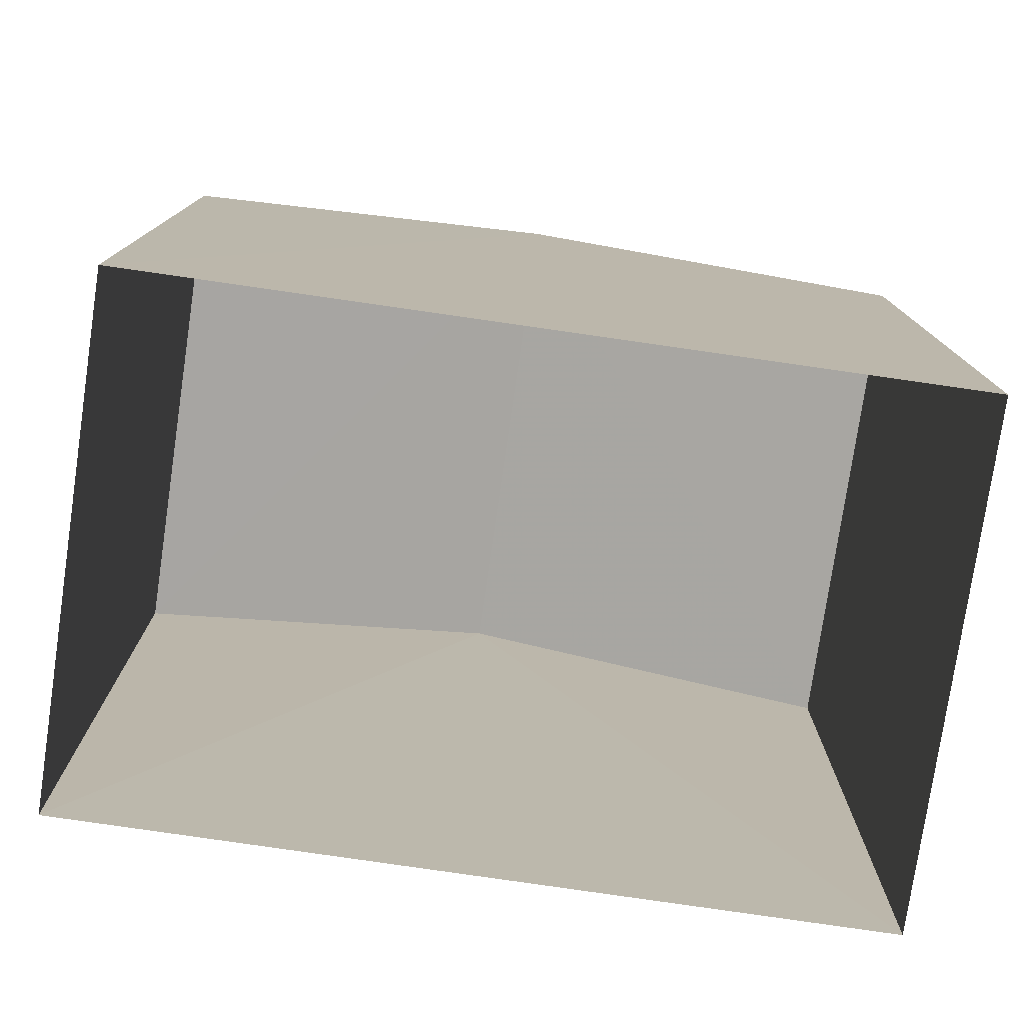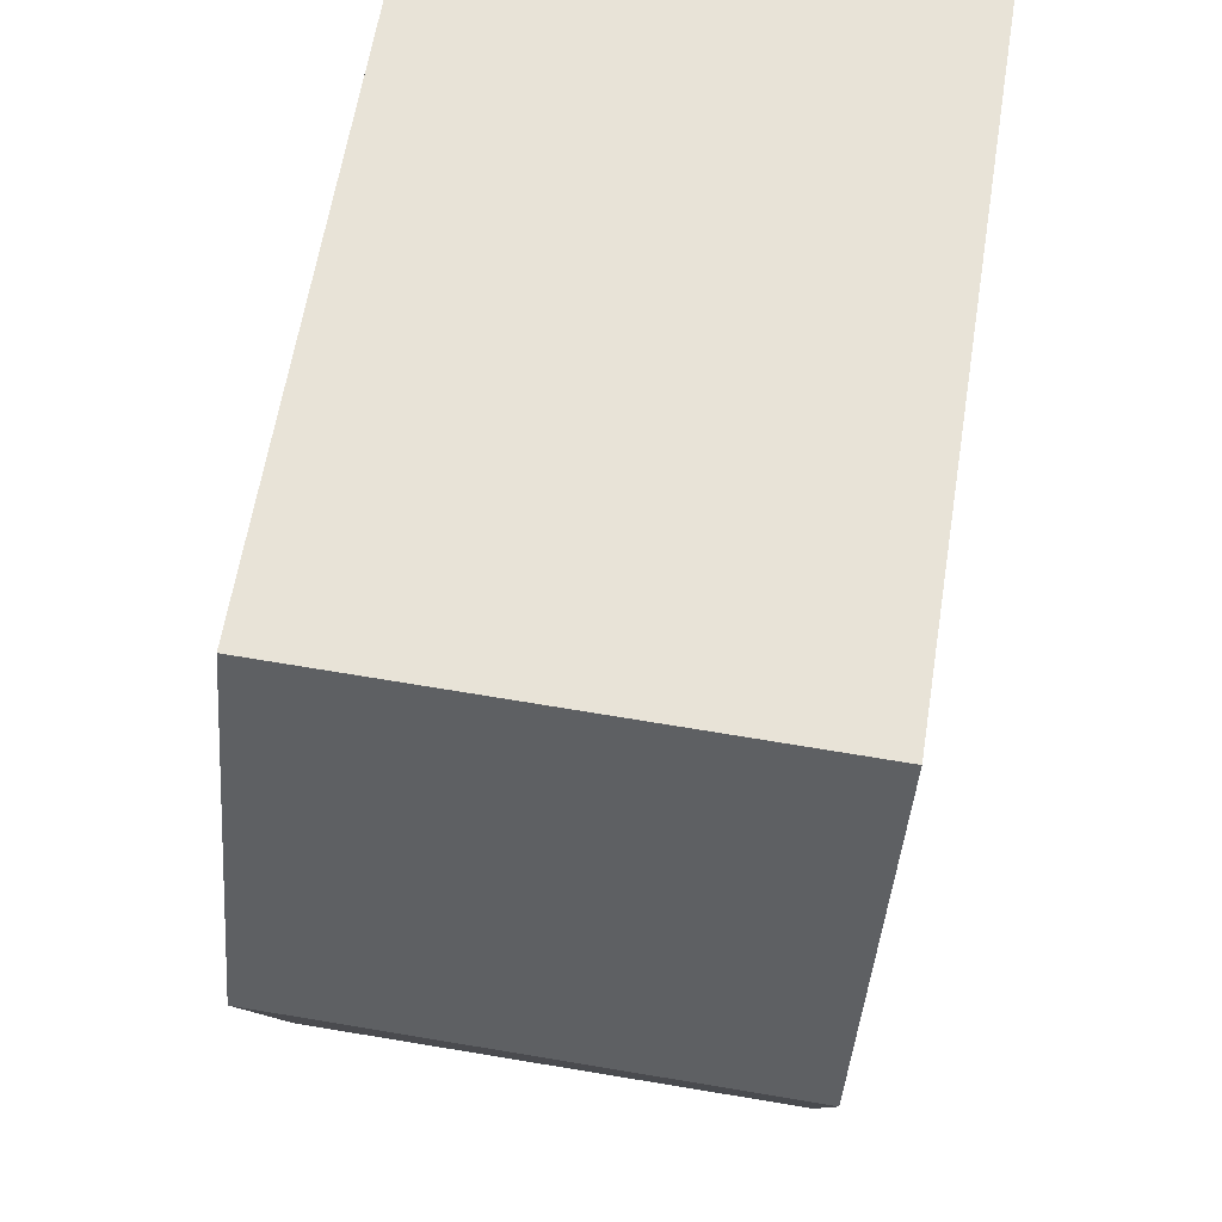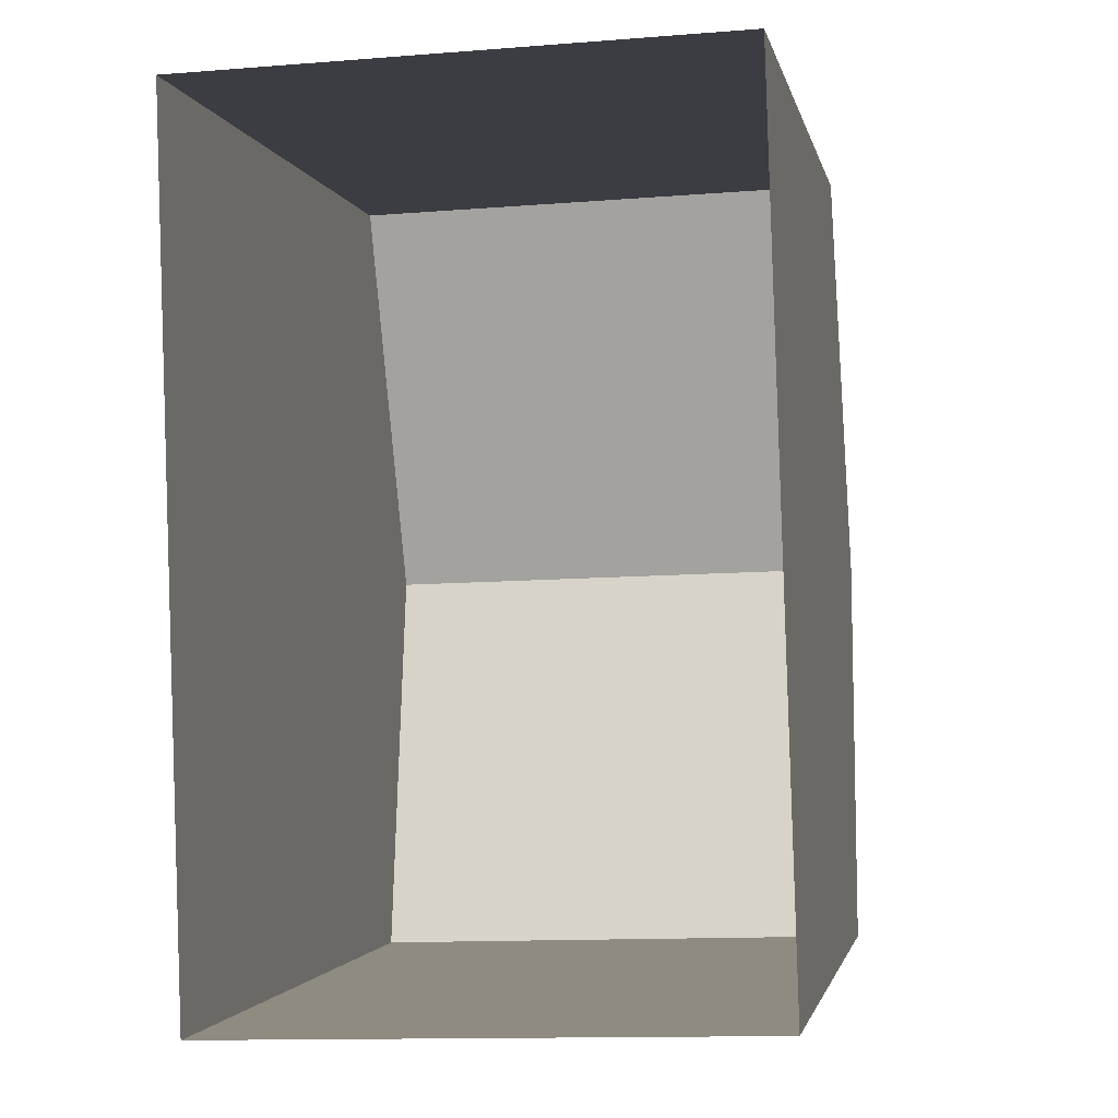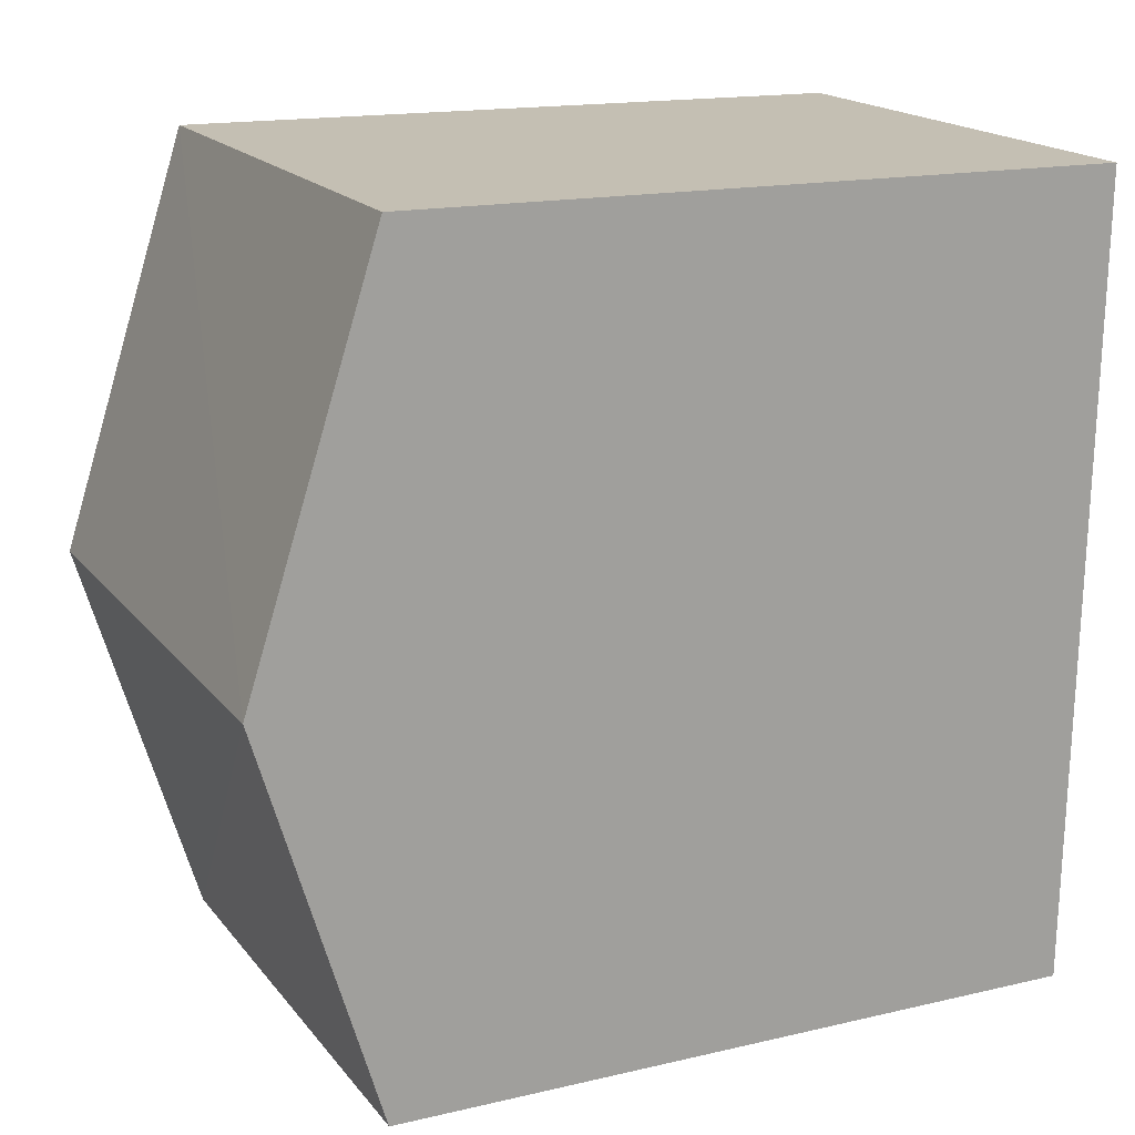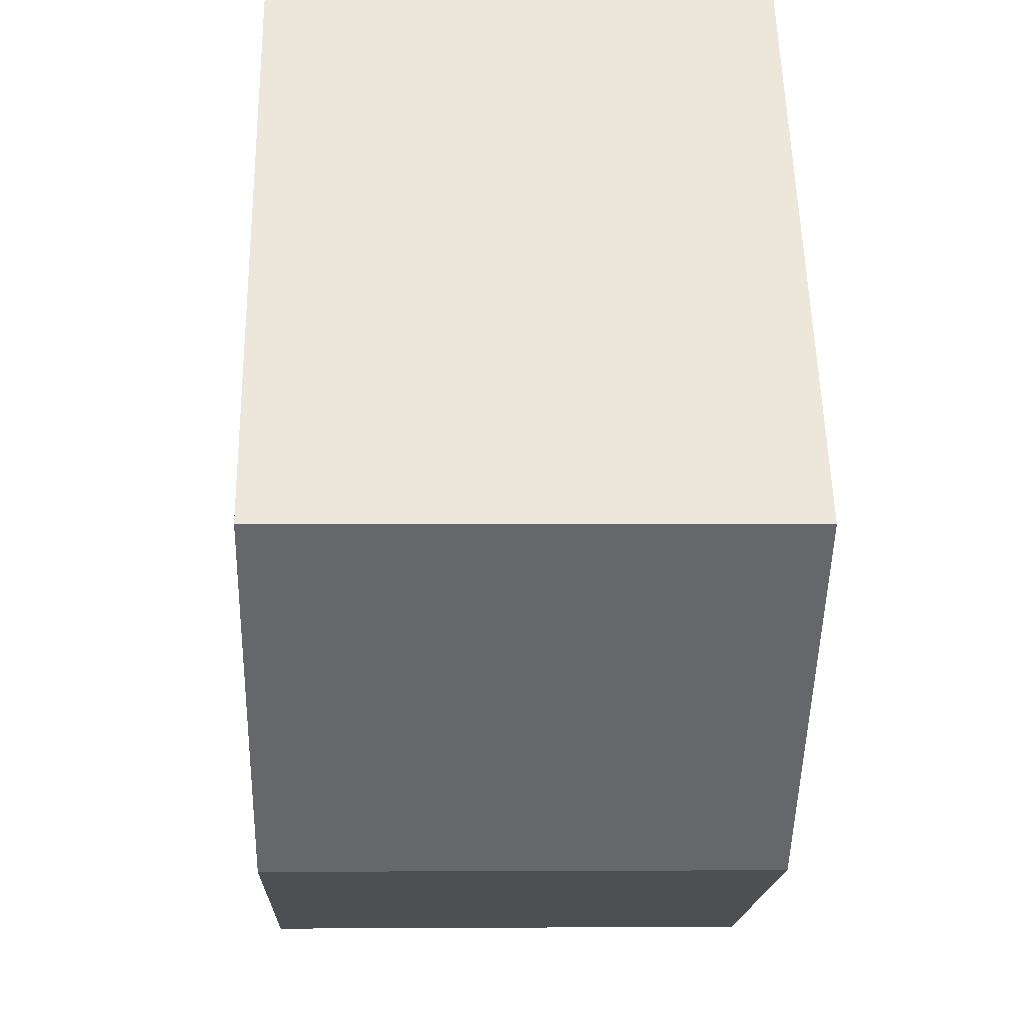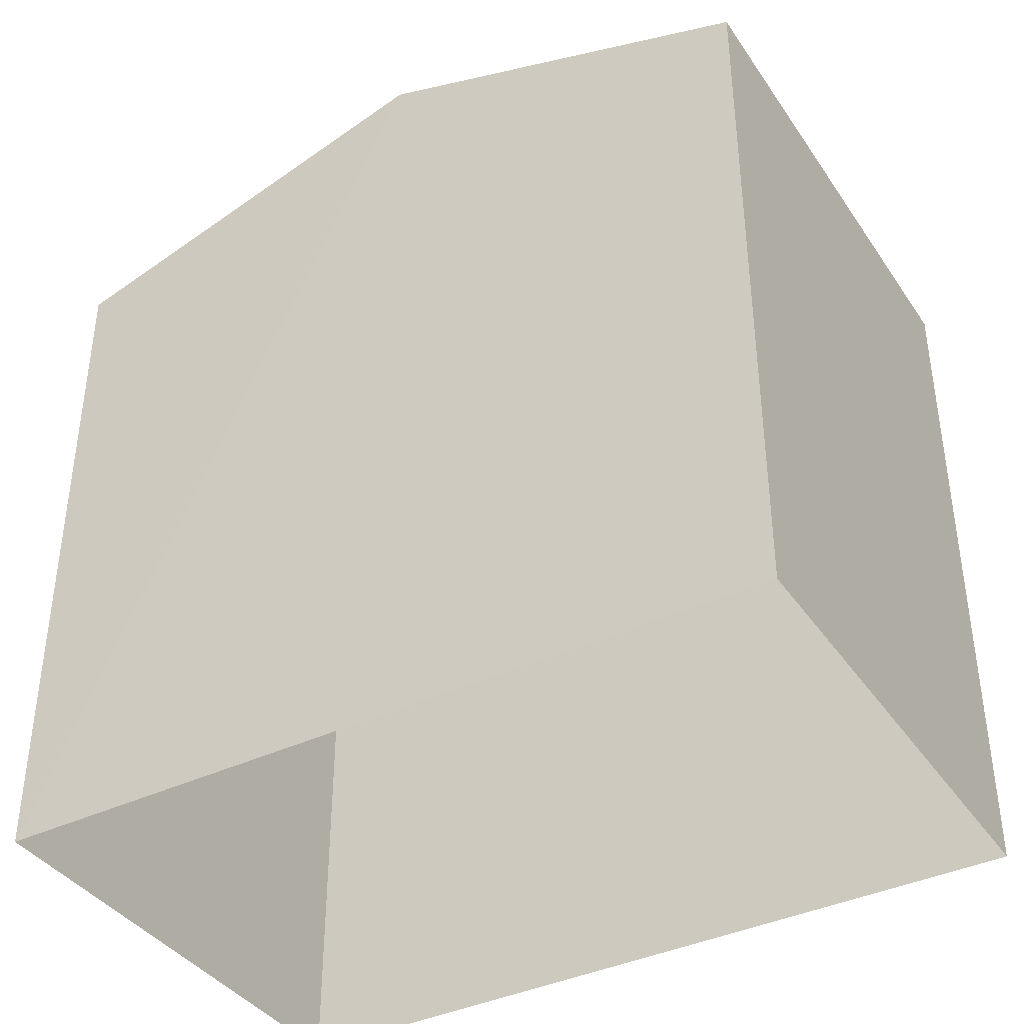
<metadata>
{"format":"obj","ext":"obj","renderer":"f3d","projection":"perspective","resolution":1024,"background":"white","views":[{"elev":-77.5,"azim":79.8,"up":"+Z"},{"elev":62.2,"azim":9.1,"up":"+Y"},{"elev":-2.0,"azim":-169.7,"up":"+Y"},{"elev":15.9,"azim":64.0,"up":"+Y"},{"elev":55.1,"azim":-1.2,"up":"+Y"},{"elev":-39.0,"azim":-61.2,"up":"+Z"}]}
</metadata>
<code>
v -3.727e+05 -1.055e+05 23.1
v -3.727e+05 -1.055e+05 23.1
v -3.727e+05 -1.056e+05 23.1
v -3.727e+05 -1.056e+05 23.1
v -3.727e+05 -1.055e+05 31.14
v -3.727e+05 -1.055e+05 29.94
v -3.727e+05 -1.055e+05 31.14
v -3.727e+05 -1.055e+05 29.94
v -3.727e+05 -1.056e+05 29.94
v -3.727e+05 -1.056e+05 29.94
f 1 2 3
f 4 1 3
f 5 6 7
f 5 8 6
f 9 10 5
f 7 9 5
f 10 3 5
f 3 2 5
f 2 8 5
f 10 4 3
f 10 9 4
f 8 2 1
f 6 8 1
f 6 1 7
f 1 4 7
f 4 9 7

</code>
